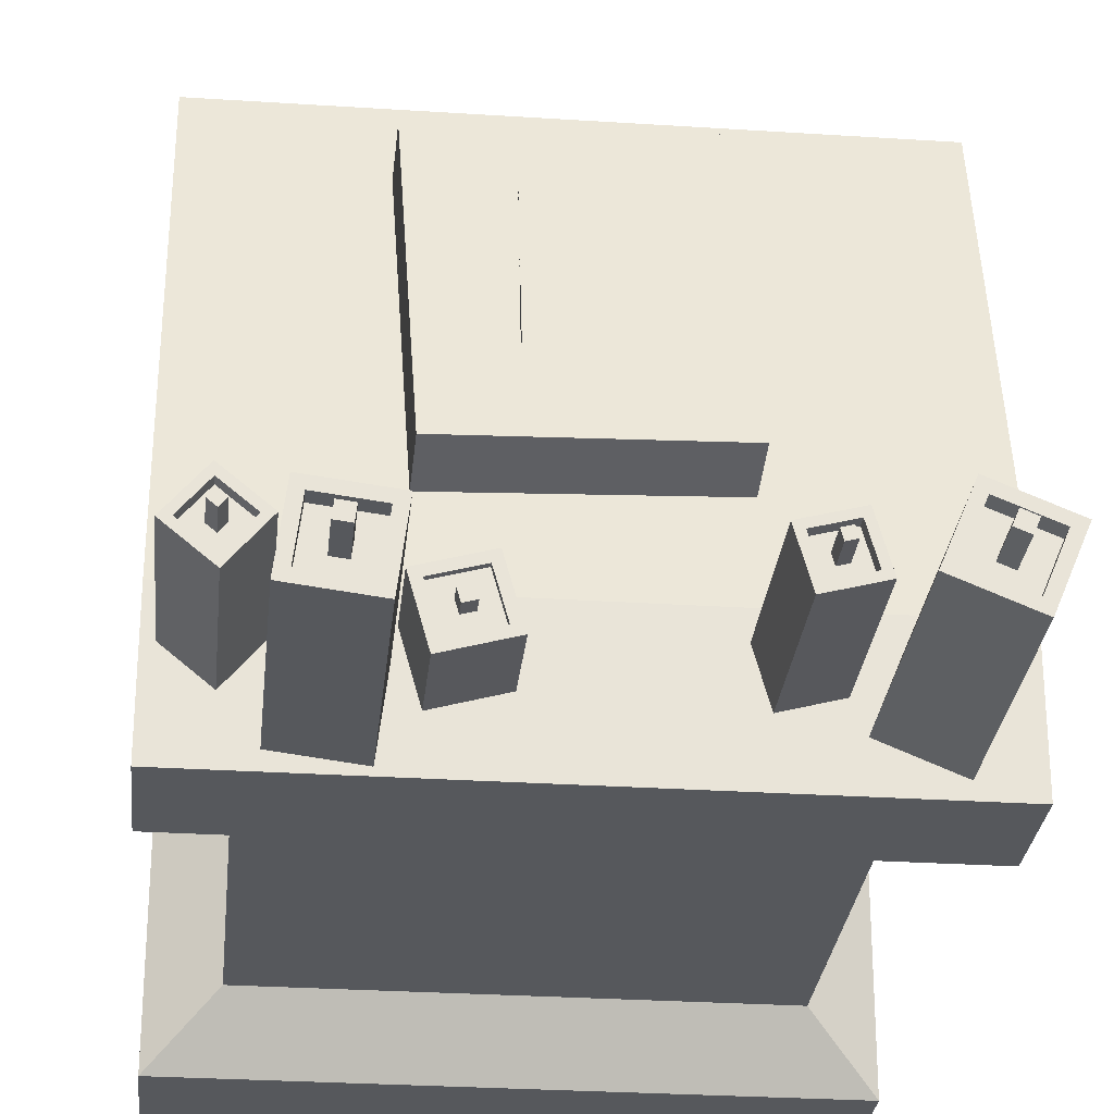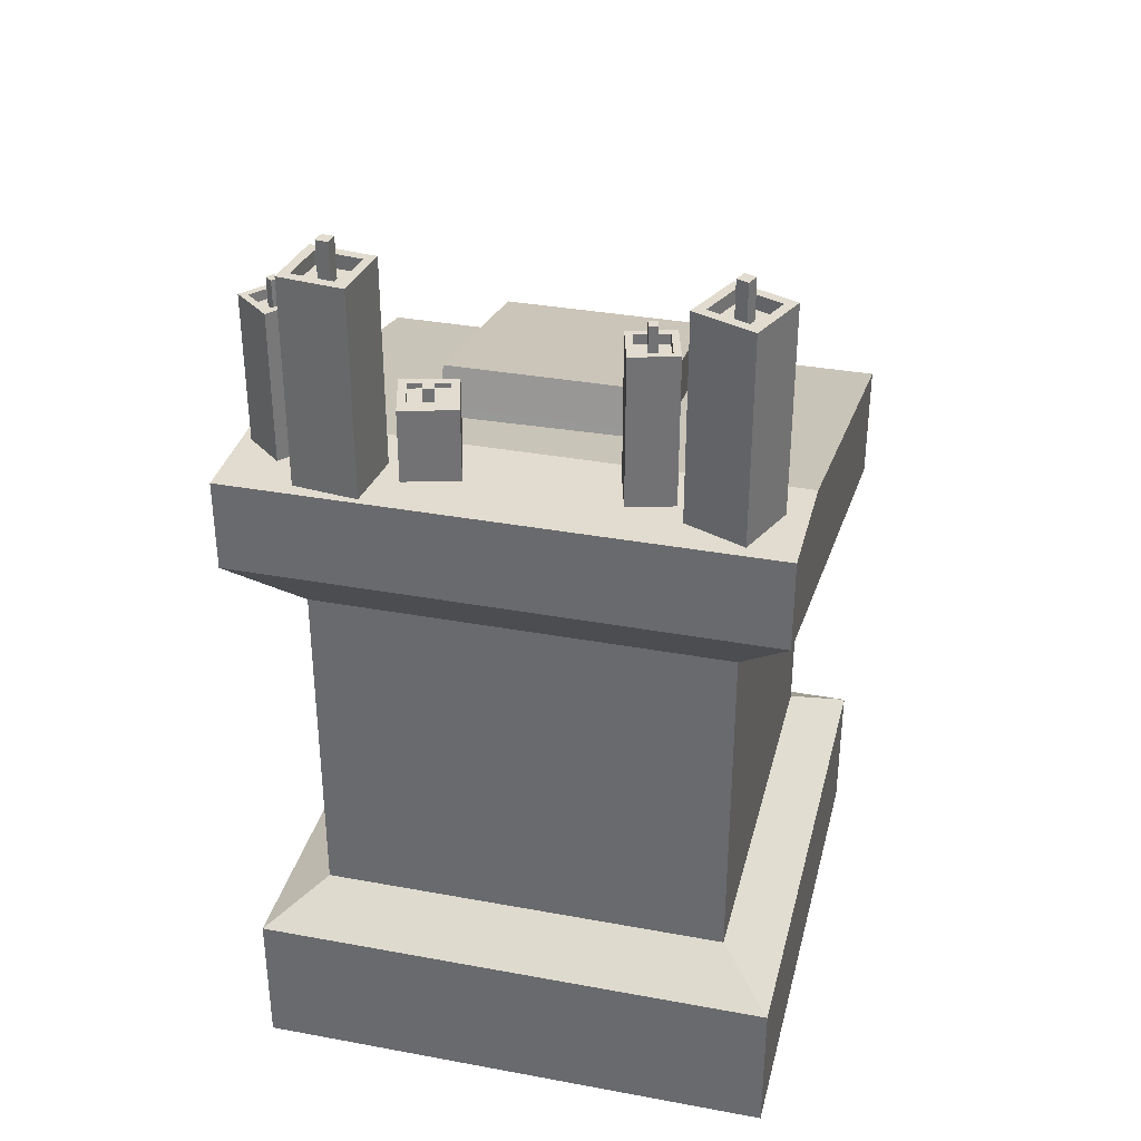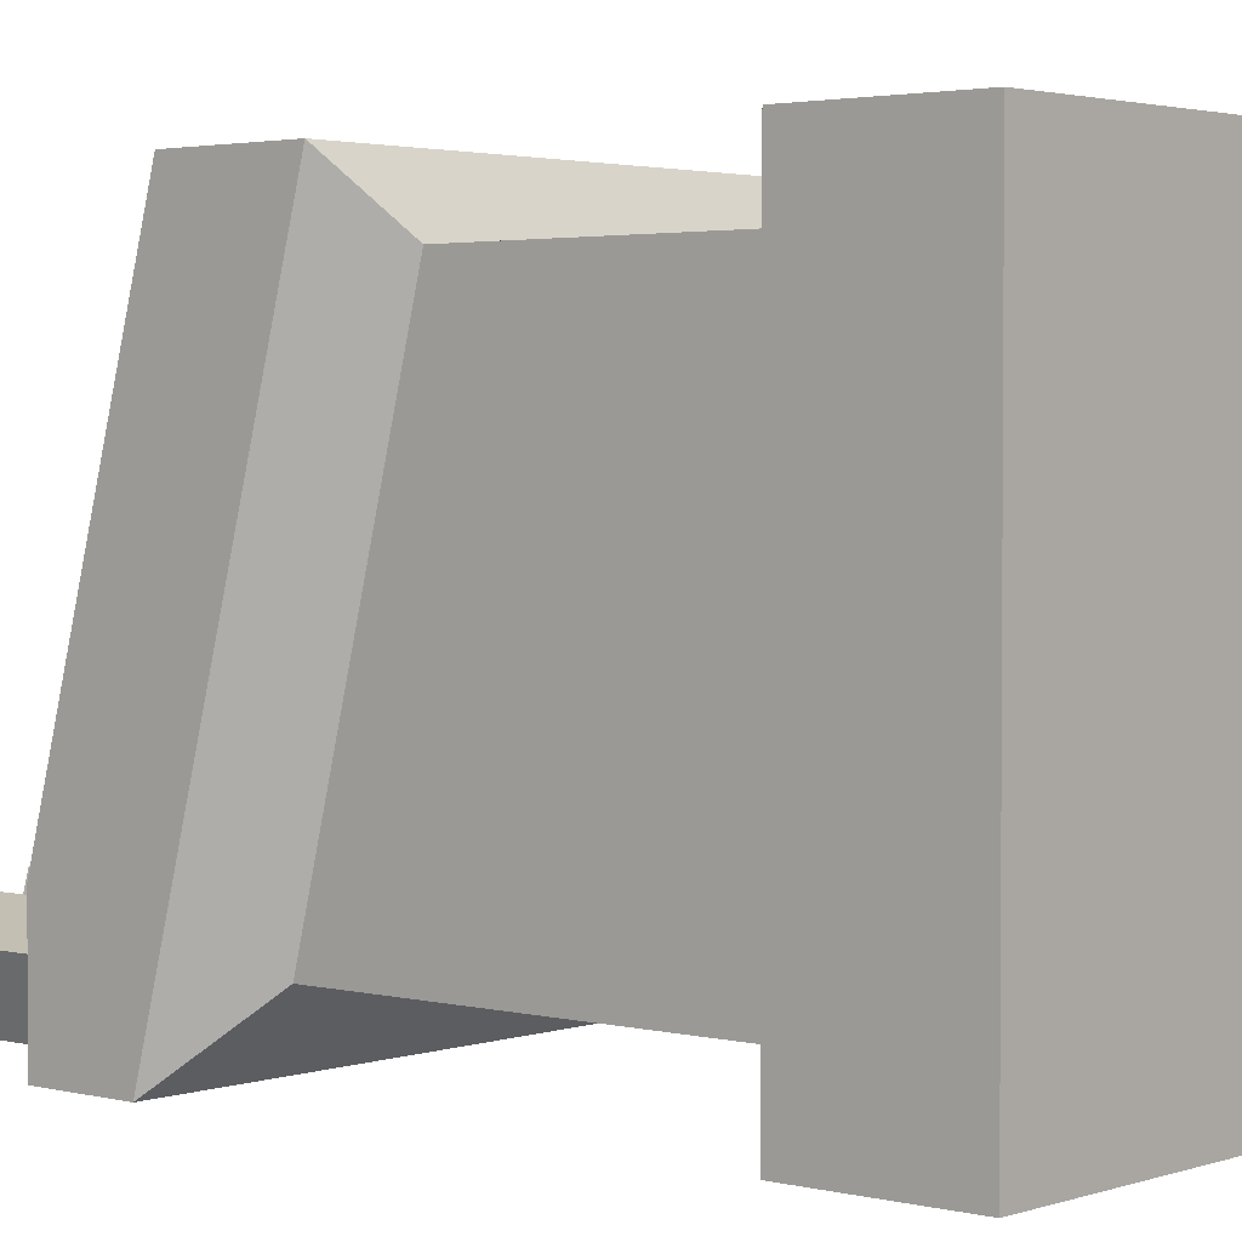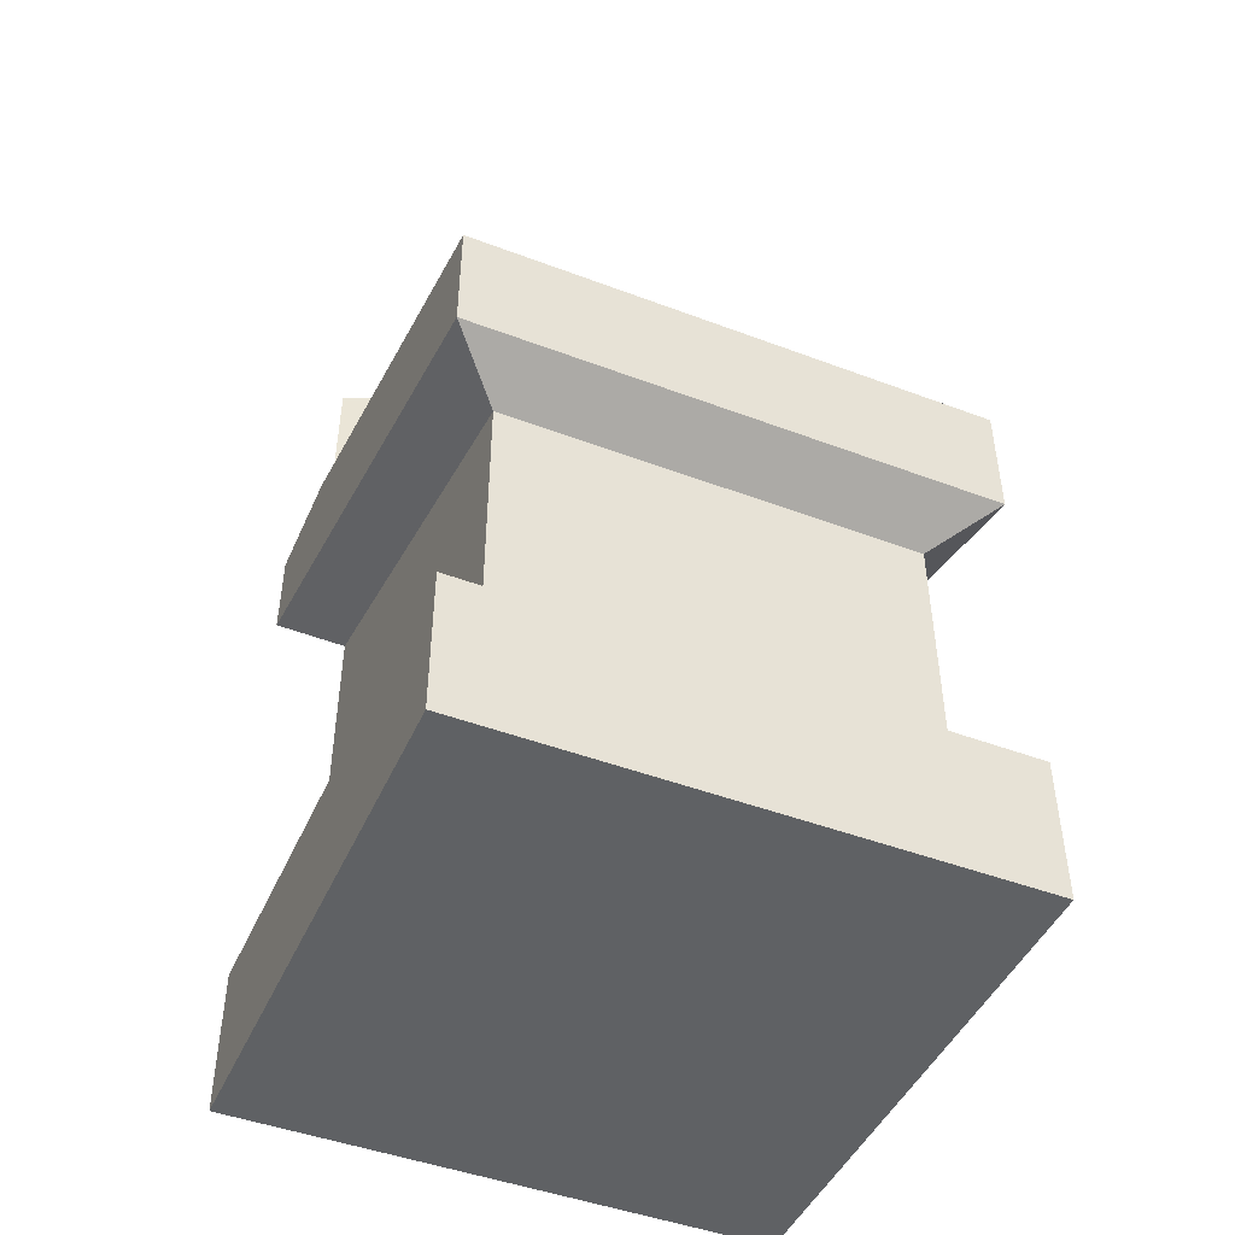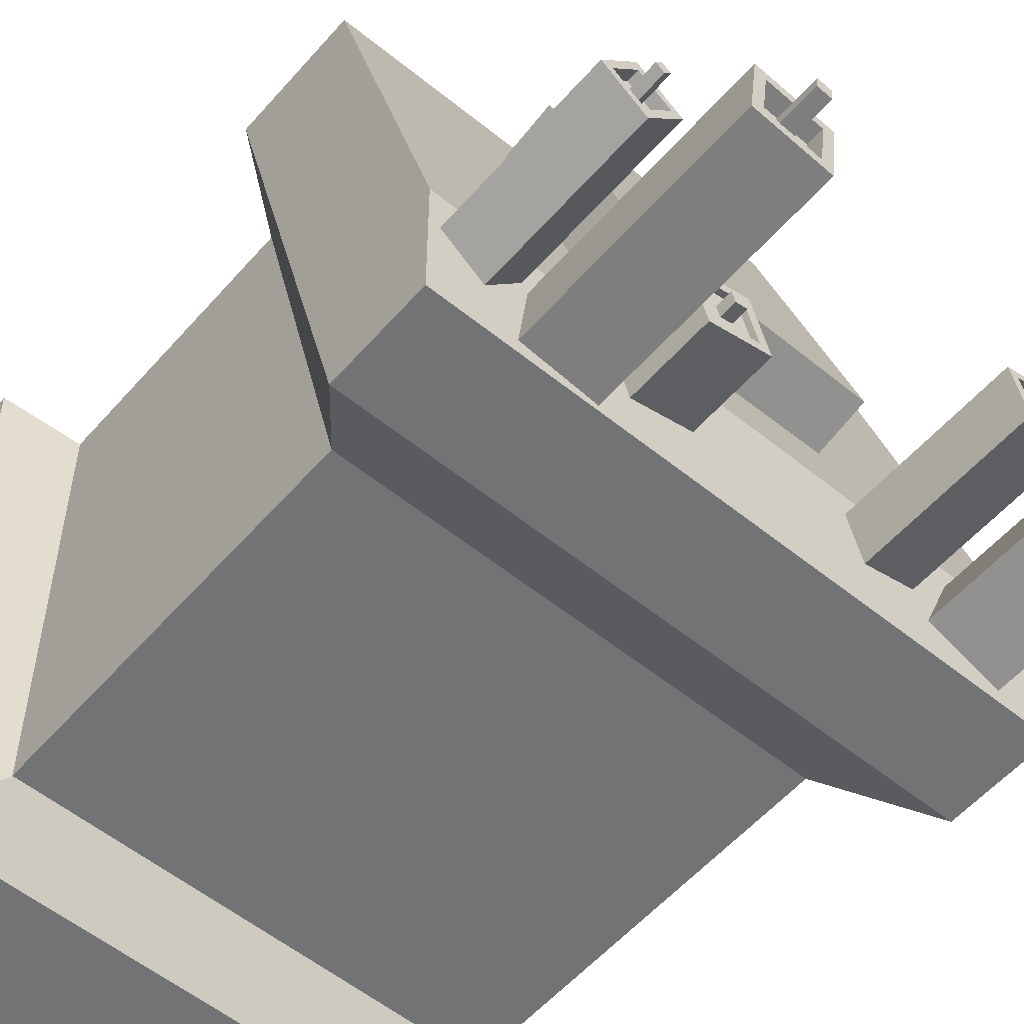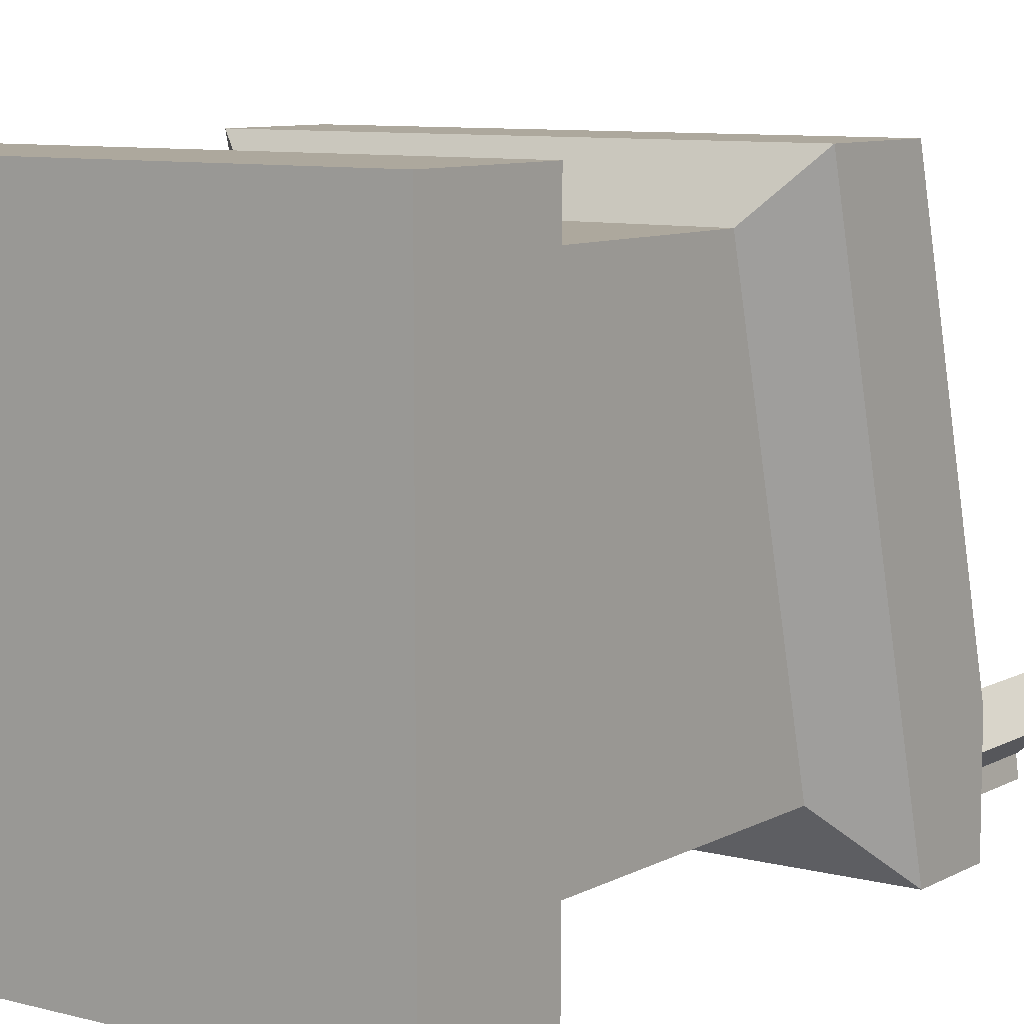
<metadata>
{"format":"obj","ext":"obj","renderer":"f3d","projection":"perspective","resolution":1024,"background":"white","views":[{"elev":-28.1,"azim":174.3,"up":"+Z"},{"elev":34.5,"azim":-166.1,"up":"+Y"},{"elev":2.6,"azim":-49.0,"up":"+Z"},{"elev":-46.4,"azim":-23.3,"up":"+Y"},{"elev":-55.7,"azim":139.6,"up":"+Z"},{"elev":8.7,"azim":35.4,"up":"+Z"}]}
</metadata>
<code>
v 0.3297 1.789 -1.113
v 0.4457 1.789 -1.144
v 0.3297 2.173 -1.113
v 0.4457 2.173 -1.144
v 0.2982 2.173 -1.229
v 0.4143 2.173 -1.26
v 0.2982 1.789 -1.229
v 0.4143 1.789 -1.26
v 0.4246 2.173 -1.156
v 0.3418 2.173 -1.134
v 0.4022 2.173 -1.239
v 0.3194 2.173 -1.217
v 0.4246 2.148 -1.156
v 0.3418 2.148 -1.134
v 0.4022 2.148 -1.239
v 0.3194 2.148 -1.217
v 0.3859 2.148 -1.179
v 0.364 2.148 -1.173
v 0.38 2.148 -1.201
v 0.3581 2.148 -1.195
v 0.3859 2.222 -1.179
v 0.364 2.222 -1.173
v 0.38 2.222 -1.201
v 0.3581 2.222 -1.195
v 0.05435 1.789 -1.202
v 0.2084 1.789 -1.139
v 0.05435 2.321 -1.202
v 0.2084 2.321 -1.139
v 0.1178 2.321 -1.357
v 0.2719 2.321 -1.293
v 0.1178 1.789 -1.357
v 0.2719 1.789 -1.293
v 0.1954 2.321 -1.17
v 0.08555 2.321 -1.215
v 0.2407 2.321 -1.28
v 0.1308 2.321 -1.325
v 0.1954 2.286 -1.17
v 0.08555 2.286 -1.215
v 0.2407 2.286 -1.28
v 0.1308 2.286 -1.325
v 0.1717 2.286 -1.227
v 0.1426 2.286 -1.239
v 0.1836 2.286 -1.256
v 0.1546 2.286 -1.268
v 0.1717 2.389 -1.227
v 0.1426 2.389 -1.239
v 0.1836 2.389 -1.256
v 0.1546 2.389 -1.268
v 0.8374 1.789 -1.104
v 0.9759 1.789 -1.143
v 0.8374 1.977 -1.104
v 0.9759 1.977 -1.143
v 0.7987 1.977 -1.243
v 0.9372 1.977 -1.281
v 0.7987 1.789 -1.243
v 0.9372 1.789 -1.281
v 0.9505 1.977 -1.157
v 0.8517 1.977 -1.129
v 0.9229 1.977 -1.256
v 0.8241 1.977 -1.228
v 0.9505 1.964 -1.157
v 0.8517 1.964 -1.129
v 0.9229 1.964 -1.256
v 0.8241 1.964 -1.228
v 0.904 1.964 -1.183
v 0.8779 1.964 -1.176
v 0.8967 1.964 -1.209
v 0.8706 1.964 -1.202
v 0.904 2 -1.183
v 0.8779 2 -1.176
v 0.8967 2 -1.209
v 0.8706 2 -1.202
v 0.9861 1.789 -1.209
v 1.151 1.789 -1.189
v 0.9861 2.321 -1.209
v 1.151 2.321 -1.189
v 1.006 2.321 -1.375
v 1.172 2.321 -1.354
v 1.006 1.789 -1.375
v 1.172 1.789 -1.354
v 1.131 2.321 -1.215
v 1.013 2.321 -1.23
v 1.145 2.321 -1.333
v 1.027 2.321 -1.348
v 1.131 2.286 -1.215
v 1.013 2.286 -1.23
v 1.145 2.286 -1.333
v 1.027 2.286 -1.348
v 1.093 2.286 -1.264
v 1.061 2.286 -1.268
v 1.096 2.286 -1.295
v 1.065 2.286 -1.299
v 1.093 2.389 -1.264
v 1.061 2.389 -1.268
v 1.096 2.389 -1.295
v 1.065 2.389 -1.299
v 1.164 1.789 -1.17
v 1.256 1.789 -1.093
v 1.164 2.173 -1.17
v 1.256 2.173 -1.093
v 1.241 2.173 -1.262
v 1.333 2.173 -1.185
v 1.241 1.789 -1.262
v 1.333 1.789 -1.185
v 1.254 2.173 -1.117
v 1.188 2.173 -1.172
v 1.309 2.173 -1.183
v 1.243 2.173 -1.238
v 1.254 2.148 -1.117
v 1.188 2.148 -1.172
v 1.309 2.148 -1.183
v 1.243 2.148 -1.238
v 1.25 2.148 -1.161
v 1.233 2.148 -1.176
v 1.264 2.148 -1.179
v 1.247 2.148 -1.193
v 1.25 2.222 -1.161
v 1.233 2.222 -1.176
v 1.264 2.222 -1.179
v 1.247 2.222 -1.193
v 1.357 0 -1.357
v 0 0 -1.357
v 1.357 1.789 -1.39
v 0 1.789 -1.39
v 1.357 1.495 0
v 0 1.495 0
v 1.357 0 0
v 0 0 0
v 1.357 0.3701 -1.357
v 0 0.3701 -1.357
v 0 0.3701 0
v 1.357 0.3701 0
v 0.1443 0.4651 -0.1443
v 0.1443 0.4651 -1.213
v 1.213 0.4651 -1.213
v 1.213 0.4651 -0.1443
v 0 1.187 0
v 0 1.554 -1.39
v 1.357 1.554 -1.39
v 1.357 1.187 0
v 1.213 1.366 -1.213
v 0.1443 1.366 -1.213
v 0.1443 1.098 -0.1443
v 1.213 1.098 -0.1443
v 1.357 1.789 -1.086
v 0 1.789 -1.086
v 0.4498 1.526 -0.1608
v 0.4481 1.658 -0.1278
v 0.4187 1.715 -0.863
v 0.417 1.847 -0.83
v 0.9602 1.726 -0.884
v 0.9585 1.858 -0.8511
v 0.9914 1.537 -0.1818
v 0.9897 1.669 -0.1489
v 0.4549 1.747 -0.856
v 0.4538 1.816 -0.8399
v 0.9588 1.826 -0.8595
v 0.9599 1.757 -0.8756
v 0.99 1.638 -0.1573
v 0.9911 1.568 -0.1734
v 0.485 1.627 -0.1377
v 0.4861 1.558 -0.1537
v 0.4218 1.696 -0.7928
v 0.4201 1.828 -0.7598
v 0.4274 1.662 -0.6664
v 0.4257 1.794 -0.6334
v 0.432 1.634 -0.562
v 0.4303 1.766 -0.529
v 0.4352 1.615 -0.4916
v 0.4334 1.747 -0.4586
v 0.6364 1.688 -0.233
v 0.7927 1.691 -0.2391
v 0.8875 1.83 -0.7505
v 0.4966 1.822 -0.7353
v 0.4989 1.808 -0.6846
v 0.8898 1.816 -0.6998
v 0.5985 1.799 -0.6444
v 0.794 1.803 -0.652
v 0.6002 1.789 -0.6077
v 0.7956 1.793 -0.6153
v 0.6355 1.693 -0.252
v 0.7919 1.696 -0.2581
v 0.6349 1.697 -0.2654
v 0.7913 1.7 -0.2715
v 0.6342 1.702 -0.2829
v 0.7905 1.705 -0.289
f 1 2 4 3
f 22 21 23 24
f 5 6 8 7
f 7 8 2 1
f 2 8 6 4
f 7 1 3 5
f 3 4 9 10
f 4 6 11 9
f 6 5 12 11
f 5 3 10 12
f 10 9 13 14
f 9 11 15 13
f 11 12 16 15
f 12 10 14 16
f 14 13 17 18
f 13 15 19 17
f 15 16 20 19
f 16 14 18 20
f 18 17 21 22
f 17 19 23 21
f 19 20 24 23
f 20 18 22 24
f 25 26 28 27
f 46 45 47 48
f 29 30 32 31
f 31 32 26 25
f 26 32 30 28
f 31 25 27 29
f 27 28 33 34
f 28 30 35 33
f 30 29 36 35
f 29 27 34 36
f 34 33 37 38
f 33 35 39 37
f 35 36 40 39
f 36 34 38 40
f 38 37 41 42
f 37 39 43 41
f 39 40 44 43
f 40 38 42 44
f 42 41 45 46
f 41 43 47 45
f 43 44 48 47
f 44 42 46 48
f 49 50 52 51
f 70 69 71 72
f 53 54 56 55
f 55 56 50 49
f 50 56 54 52
f 55 49 51 53
f 51 52 57 58
f 52 54 59 57
f 54 53 60 59
f 53 51 58 60
f 58 57 61 62
f 57 59 63 61
f 59 60 64 63
f 60 58 62 64
f 62 61 65 66
f 61 63 67 65
f 63 64 68 67
f 64 62 66 68
f 66 65 69 70
f 65 67 71 69
f 67 68 72 71
f 68 66 70 72
f 73 74 76 75
f 94 93 95 96
f 77 78 80 79
f 79 80 74 73
f 74 80 78 76
f 79 73 75 77
f 75 76 81 82
f 76 78 83 81
f 78 77 84 83
f 77 75 82 84
f 82 81 85 86
f 81 83 87 85
f 83 84 88 87
f 84 82 86 88
f 86 85 89 90
f 85 87 91 89
f 87 88 92 91
f 88 86 90 92
f 90 89 93 94
f 89 91 95 93
f 91 92 96 95
f 92 90 94 96
f 97 98 100 99
f 118 117 119 120
f 101 102 104 103
f 103 104 98 97
f 98 104 102 100
f 103 97 99 101
f 99 100 105 106
f 100 102 107 105
f 102 101 108 107
f 101 99 106 108
f 106 105 109 110
f 105 107 111 109
f 107 108 112 111
f 108 106 110 112
f 110 109 113 114
f 109 111 115 113
f 111 112 116 115
f 112 110 114 116
f 114 113 117 118
f 113 115 119 117
f 115 116 120 119
f 116 114 118 120
f 129 130 134 135
f 145 146 126 125
f 136 133 131 132
f 127 128 122 121
f 130 131 133 134
f 132 129 135 136
f 121 122 130 129
f 122 128 131 130
f 132 131 128 127
f 127 121 129 132
f 142 143 137 138
f 141 142 138 139
f 144 141 139 140
f 140 137 143 144
f 138 137 126 146
f 139 138 124 123
f 145 139 123
f 125 126 137 140
f 135 134 142 141
f 134 133 143 142
f 144 143 133 136
f 136 135 141 144
f 123 124 146 145
f 140 139 145 125
f 138 146 124
f 163 164 150 149
f 155 156 157 158
f 158 157 159 160
f 160 159 161 162
f 175 176 173 174
f 153 147 169 167 165 163 149 151
f 149 150 156 155
f 150 152 157 156
f 151 149 155 158
f 152 154 159 157
f 153 151 158 160
f 154 148 161 159
f 148 147 162 161
f 147 153 160 162
f 165 166 164 163
f 167 168 166 165
f 169 170 168 167
f 147 148 170 169
f 148 154 172 171
f 154 176 172
f 152 150 174 173
f 175 171 181 183 185 179 177
f 177 178 176 175
f 185 186 180 179
f 177 179 180 178
f 185 183 184 186
f 183 181 182 184
f 181 171 172 182
f 175 148 171
f 172 176 178 180 186 184 182
f 154 152 173 176
f 174 150 164 166 168 170 148 175

</code>
